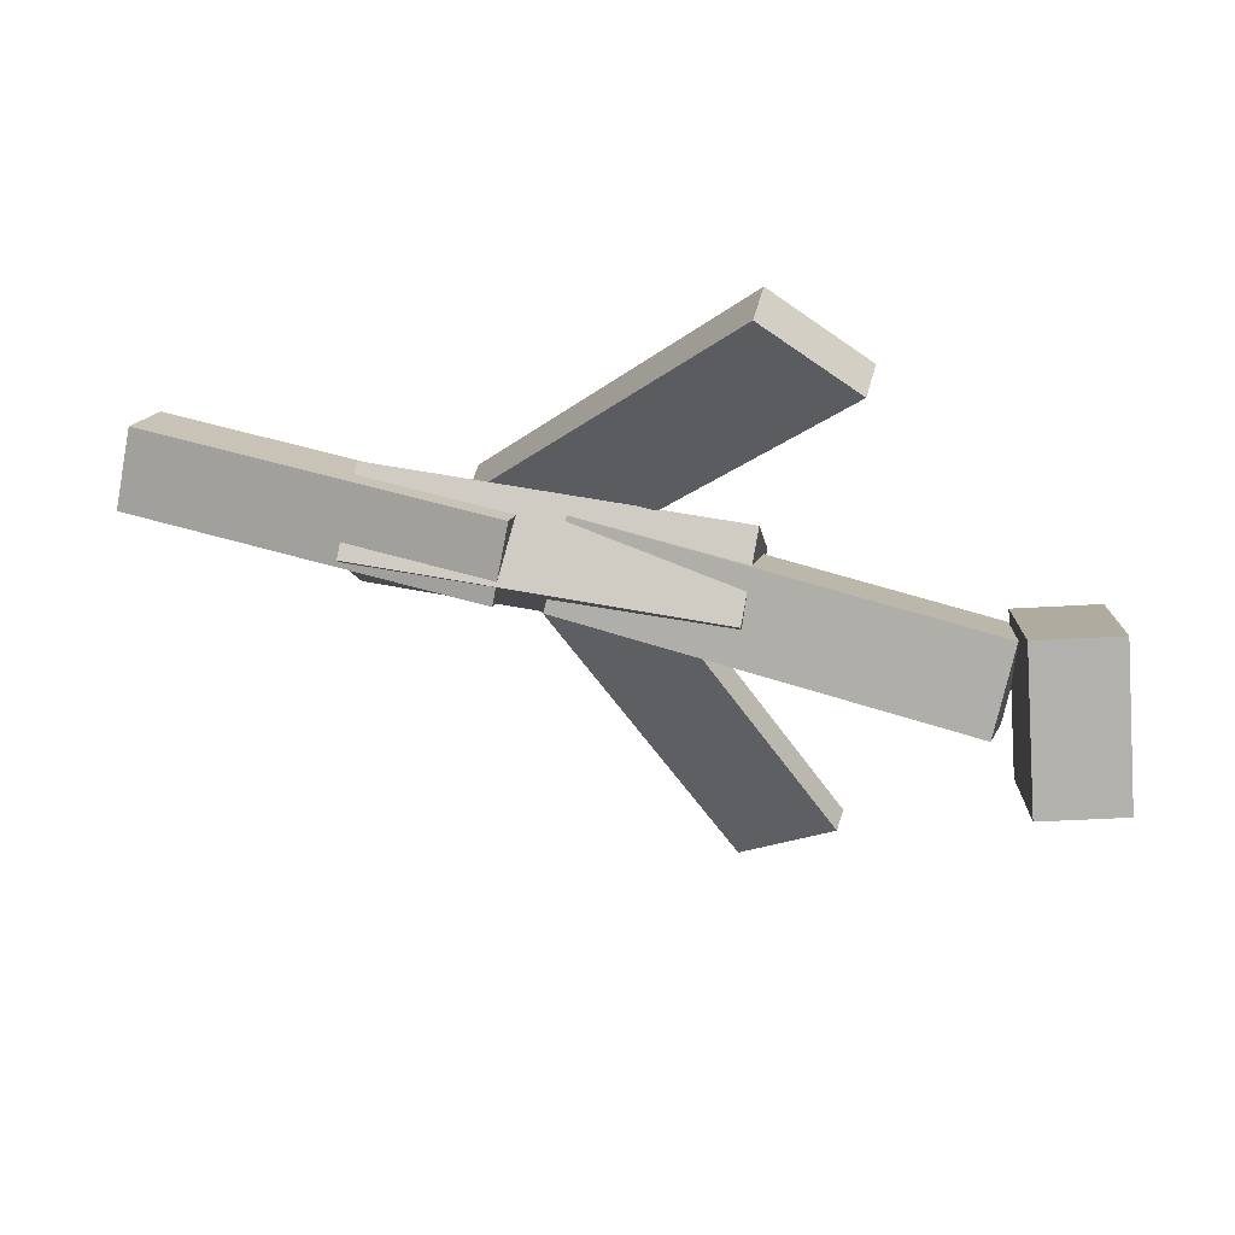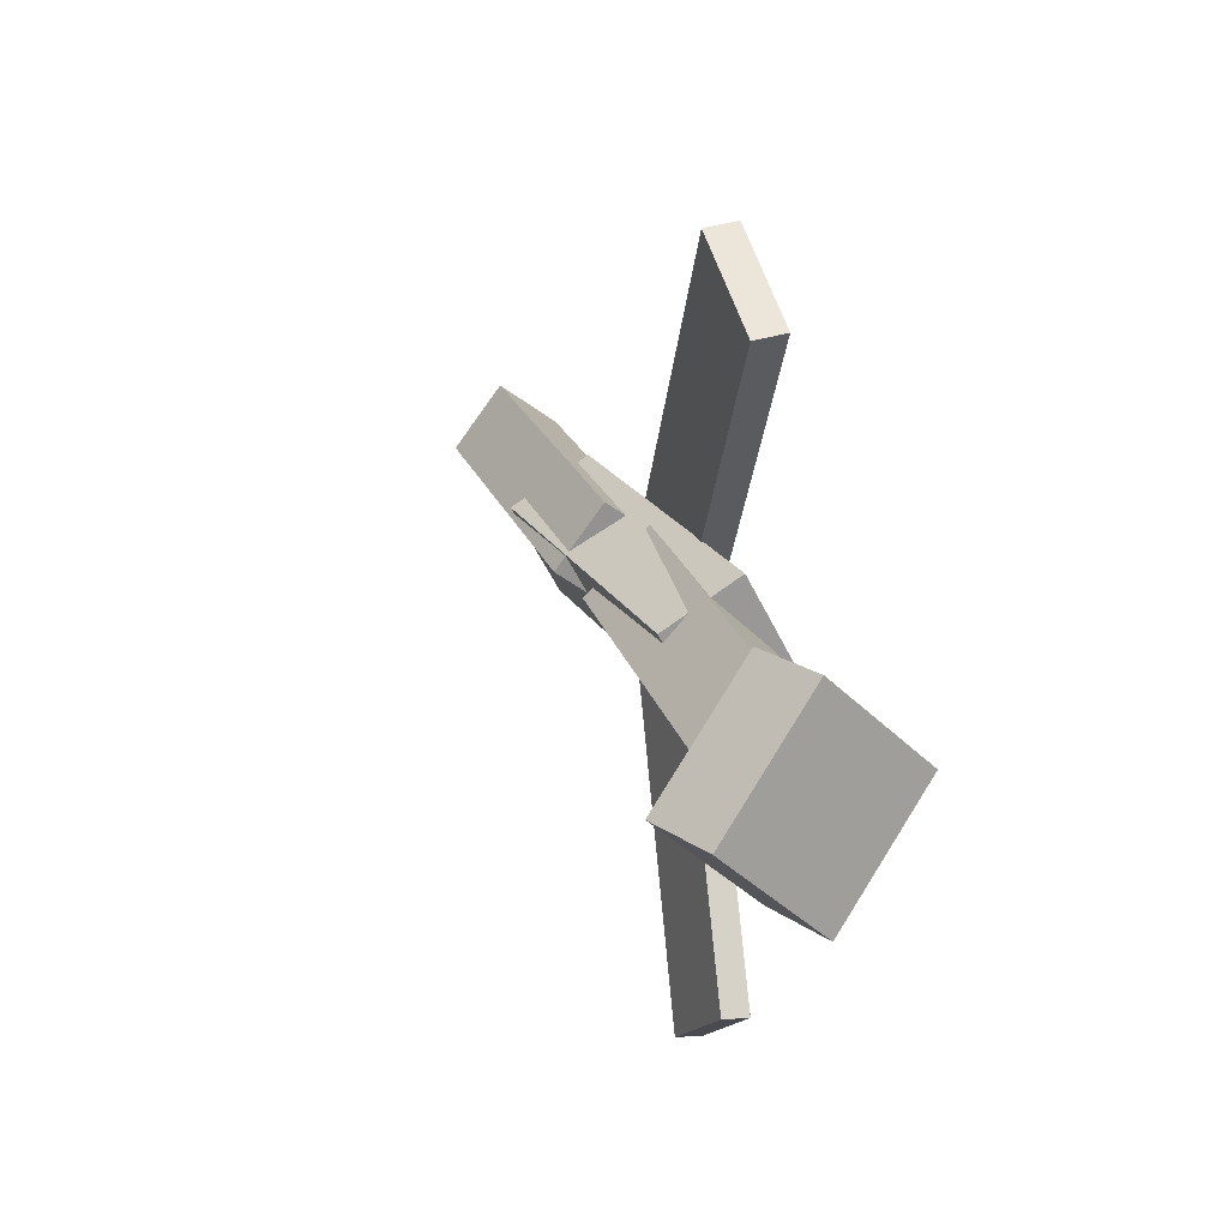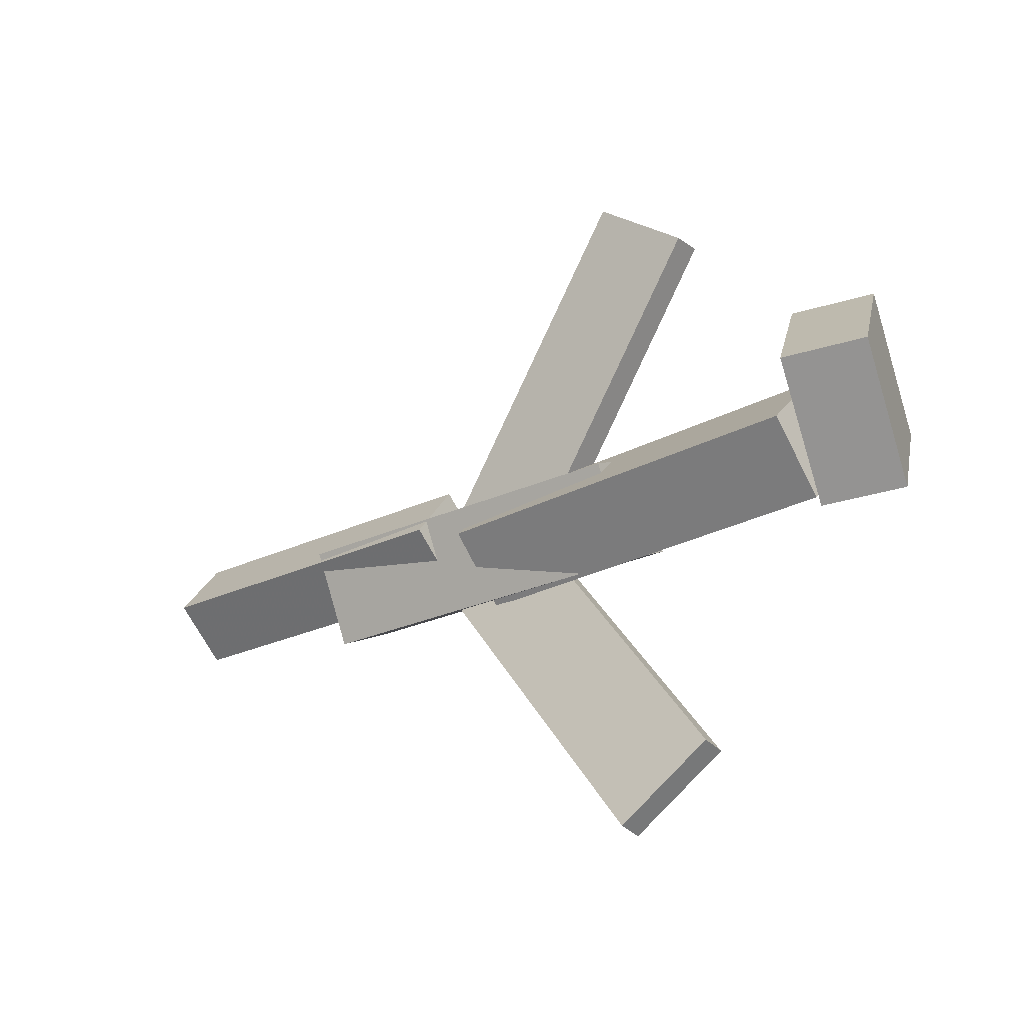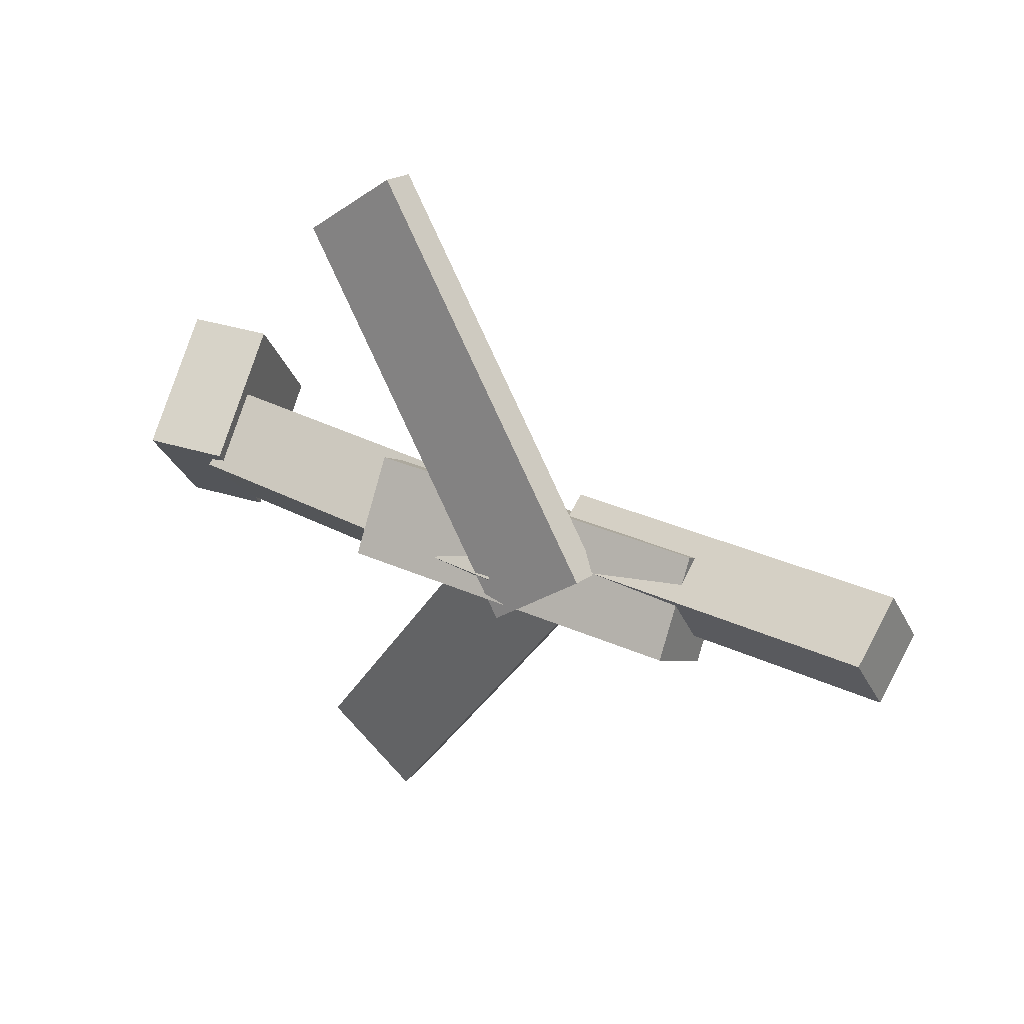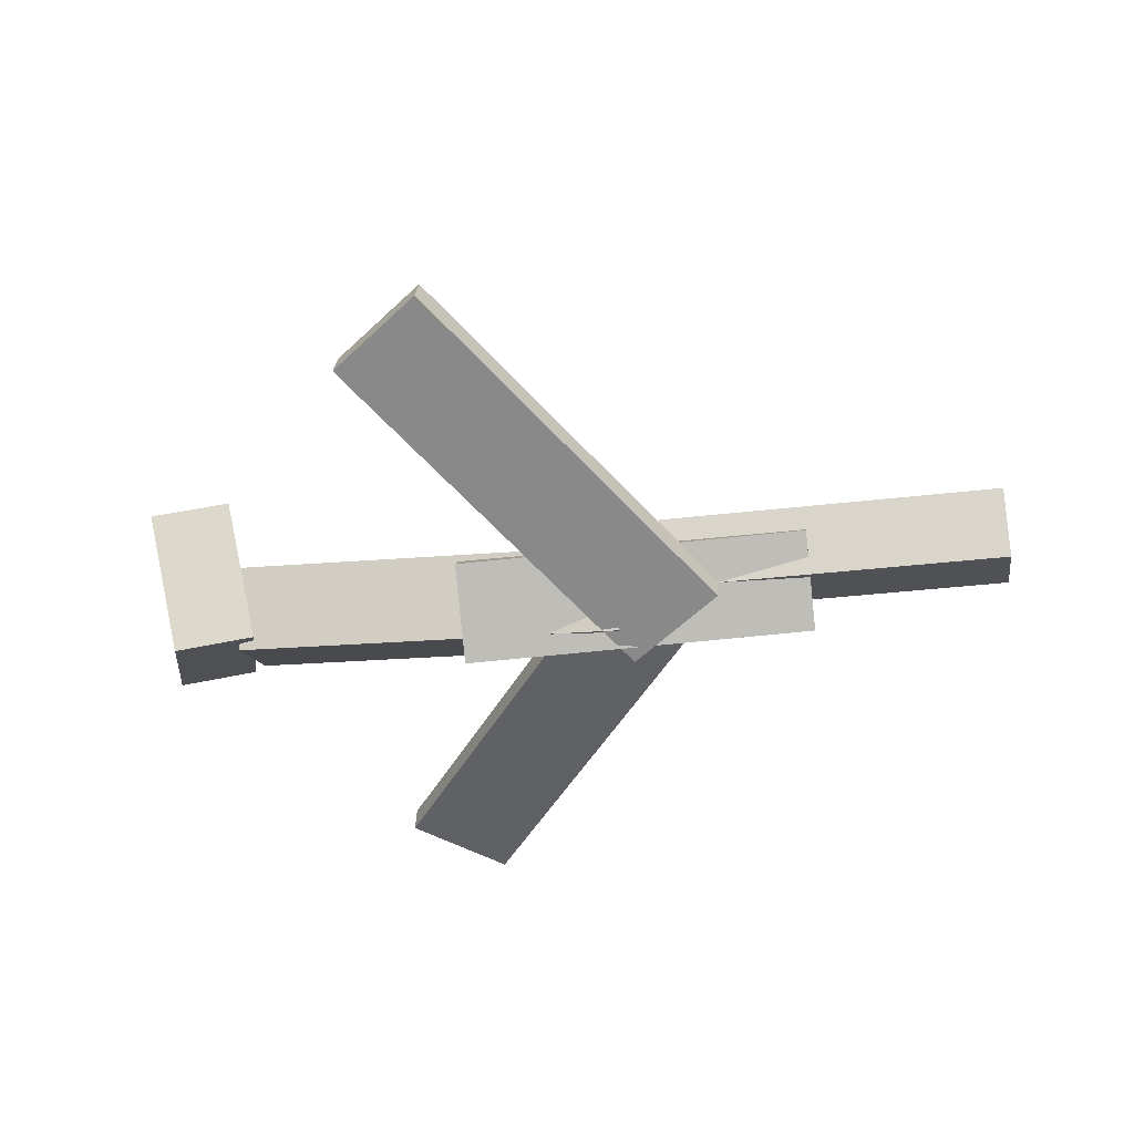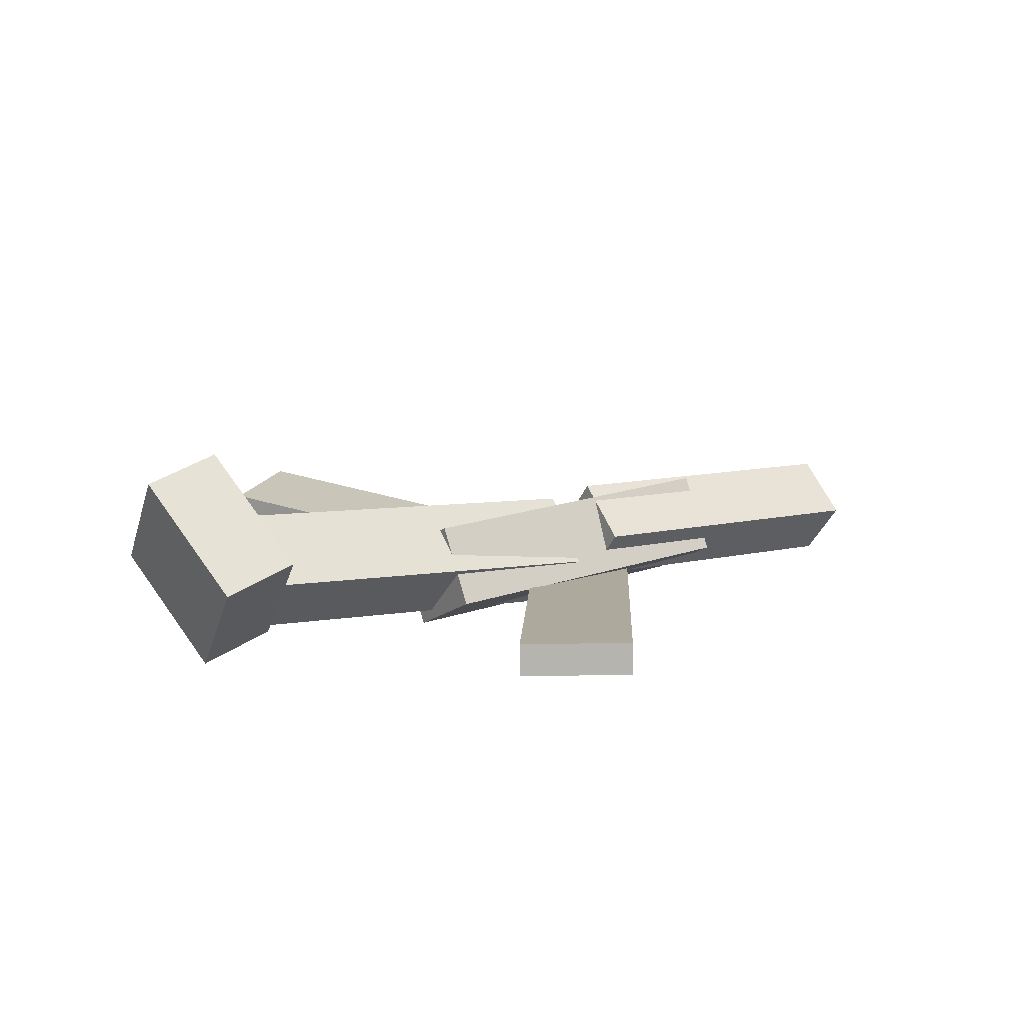
<metadata>
{"format":"obj","ext":"obj","renderer":"f3d","projection":"perspective","resolution":1024,"background":"white","views":[{"elev":53.4,"azim":-166.7,"up":"+Z"},{"elev":22.1,"azim":-111.4,"up":"+Z"},{"elev":-26.9,"azim":-146.2,"up":"+Z"},{"elev":28.1,"azim":33.8,"up":"+Z"},{"elev":-57.8,"azim":7.4,"up":"+Y"},{"elev":16.0,"azim":-34.1,"up":"+Y"}]}
</metadata>
<code>
v 0.1094 -0.06953 -0.0284
v 0.03841 -0.07207 0.02437
v 0.1082 -0.09005 -0.03095
v 0.03725 -0.09259 0.02181
v -0.08244 -0.02682 -0.2844
v -0.1534 -0.02937 -0.2317
v -0.0836 -0.04735 -0.287
v -0.1546 -0.04989 -0.2342
f 1.0 7.0 5.0
f 1.0 3.0 7.0
f 1.0 4.0 3.0
f 1.0 2.0 4.0
f 3.0 8.0 7.0
f 3.0 4.0 8.0
f 5.0 7.0 8.0
f 5.0 8.0 6.0
f 1.0 5.0 6.0
f 1.0 6.0 2.0
f 2.0 6.0 8.0
f 2.0 8.0 4.0
v -0.07424 -0.07618 0.04492
v 0.2024 -0.07339 0.0388
v -0.07558 -0.01489 0.01238
v 0.2011 -0.0121 0.006257
v -0.07542 -0.1134 -0.02506
v 0.2012 -0.1106 -0.03118
v -0.07675 -0.05207 -0.0576
v 0.1999 -0.04928 -0.06372
f 9.0 15.0 13.0
f 9.0 11.0 15.0
f 9.0 12.0 11.0
f 9.0 10.0 12.0
f 11.0 16.0 15.0
f 11.0 12.0 16.0
f 13.0 15.0 16.0
f 13.0 16.0 14.0
f 9.0 13.0 14.0
f 9.0 14.0 10.0
f 10.0 14.0 16.0
f 10.0 16.0 12.0
v -0.254 -0.03063 -0.06197
v -0.2594 -0.07796 -0.01286
v -0.2491 0.01826 -0.01432
v -0.2544 -0.02906 0.03479
v 0.05372 -0.06336 -0.06024
v 0.04841 -0.1107 -0.01112
v 0.05865 -0.01446 -0.01259
v 0.05334 -0.06179 0.03653
f 17.0 23.0 21.0
f 17.0 19.0 23.0
f 17.0 20.0 19.0
f 17.0 18.0 20.0
f 19.0 24.0 23.0
f 19.0 20.0 24.0
f 21.0 23.0 24.0
f 21.0 24.0 22.0
f 17.0 21.0 22.0
f 17.0 22.0 18.0
f 18.0 22.0 24.0
f 18.0 24.0 20.0
v 0.3584 -0.05934 0.04875
v 0.3615 -0.02259 0.0007635
v 0.08822 -0.04222 0.04424
v 0.09135 -0.005468 -0.003754
v 0.3561 -0.1046 0.01394
v 0.3592 -0.06786 -0.03405
v 0.08593 -0.08749 0.009418
v 0.08906 -0.05074 -0.03857
f 25.0 31.0 29.0
f 25.0 27.0 31.0
f 25.0 28.0 27.0
f 25.0 26.0 28.0
f 27.0 32.0 31.0
f 27.0 28.0 32.0
f 29.0 31.0 32.0
f 29.0 32.0 30.0
f 25.0 29.0 30.0
f 25.0 30.0 26.0
f 26.0 30.0 32.0
f 26.0 32.0 28.0
v -0.2695 -0.004442 -0.08463
v -0.3305 -0.01943 -0.08027
v -0.2842 0.07798 -0.006305
v -0.3452 0.06299 -0.00195
v -0.2448 -0.08058 0.0001263
v -0.3058 -0.09557 0.004481
v -0.2594 0.001843 0.07845
v -0.3204 -0.01314 0.0828
f 33.0 39.0 37.0
f 33.0 35.0 39.0
f 33.0 36.0 35.0
f 33.0 34.0 36.0
f 35.0 40.0 39.0
f 35.0 36.0 40.0
f 37.0 39.0 40.0
f 37.0 40.0 38.0
f 33.0 37.0 38.0
f 33.0 38.0 34.0
f 34.0 38.0 40.0
f 34.0 40.0 36.0
v 0.1286 -0.1109 0.01123
v 0.05761 -0.113 -0.0412
v 0.1299 -0.08549 0.008402
v 0.05894 -0.08761 -0.04403
v -0.06802 -0.07115 0.2756
v -0.139 -0.07327 0.2232
v -0.06669 -0.04574 0.2728
v -0.1376 -0.04785 0.2204
f 41.0 47.0 45.0
f 41.0 43.0 47.0
f 41.0 44.0 43.0
f 41.0 42.0 44.0
f 43.0 48.0 47.0
f 43.0 44.0 48.0
f 45.0 47.0 48.0
f 45.0 48.0 46.0
f 41.0 45.0 46.0
f 41.0 46.0 42.0
f 42.0 46.0 48.0
f 42.0 48.0 44.0

</code>
